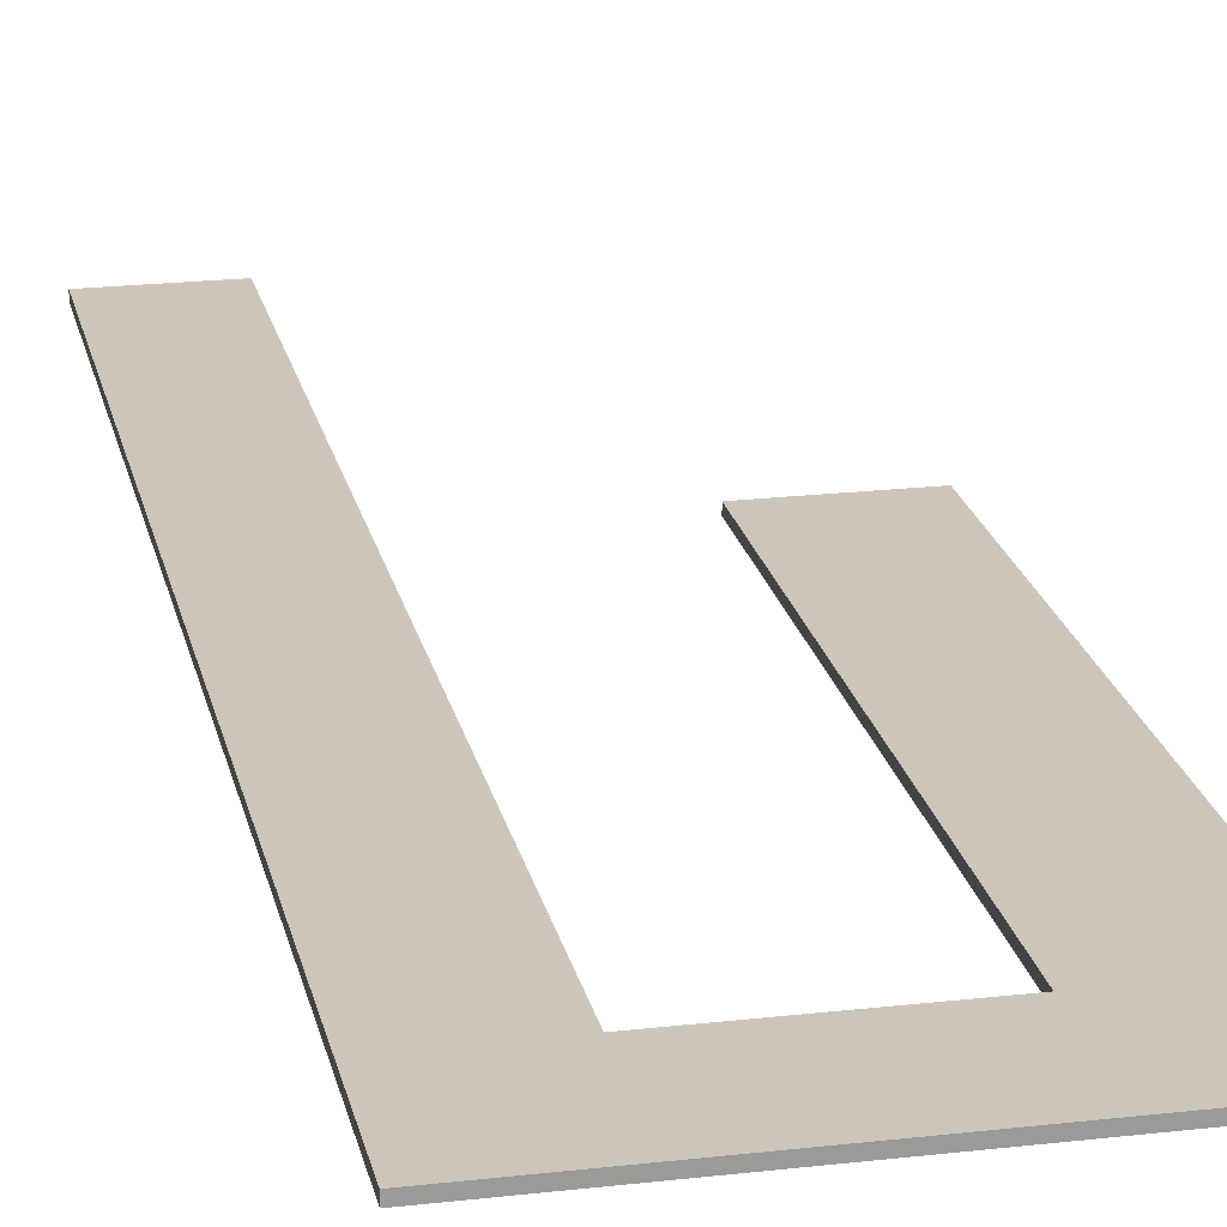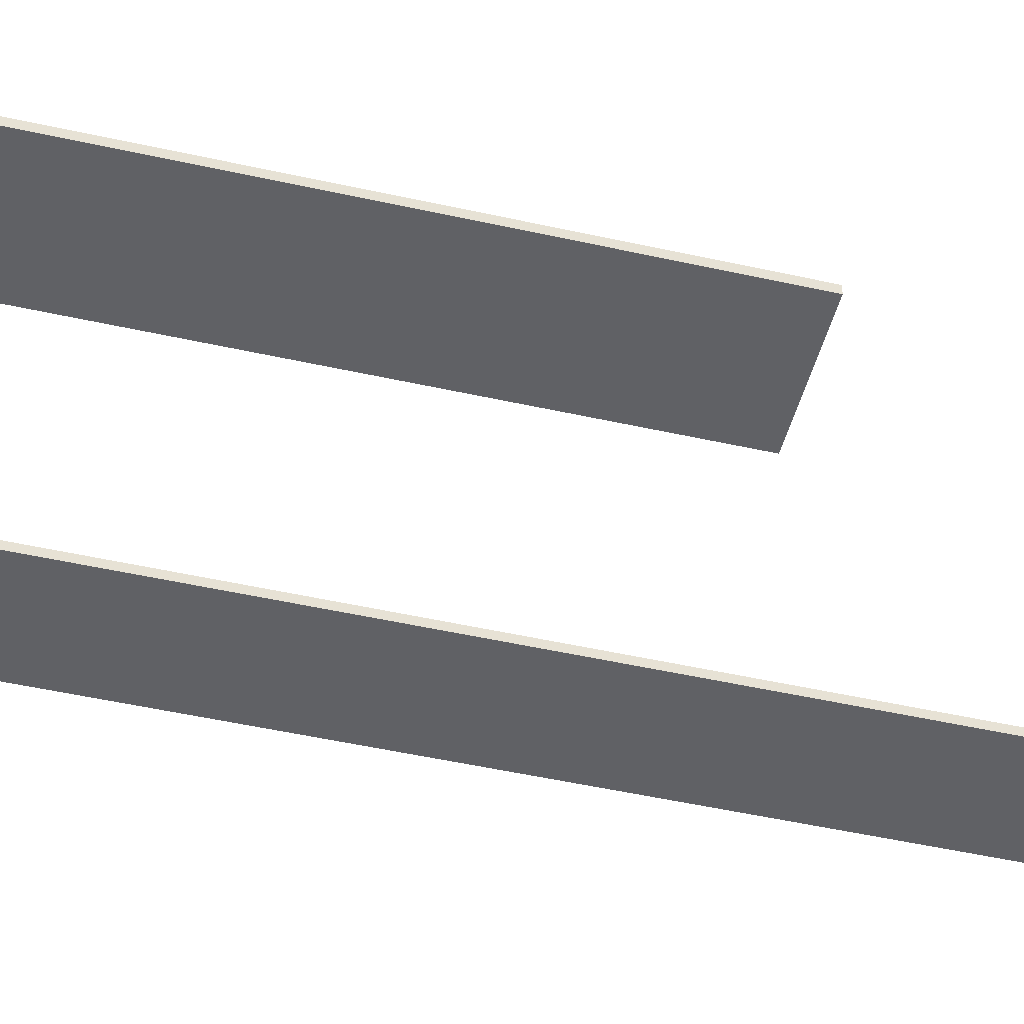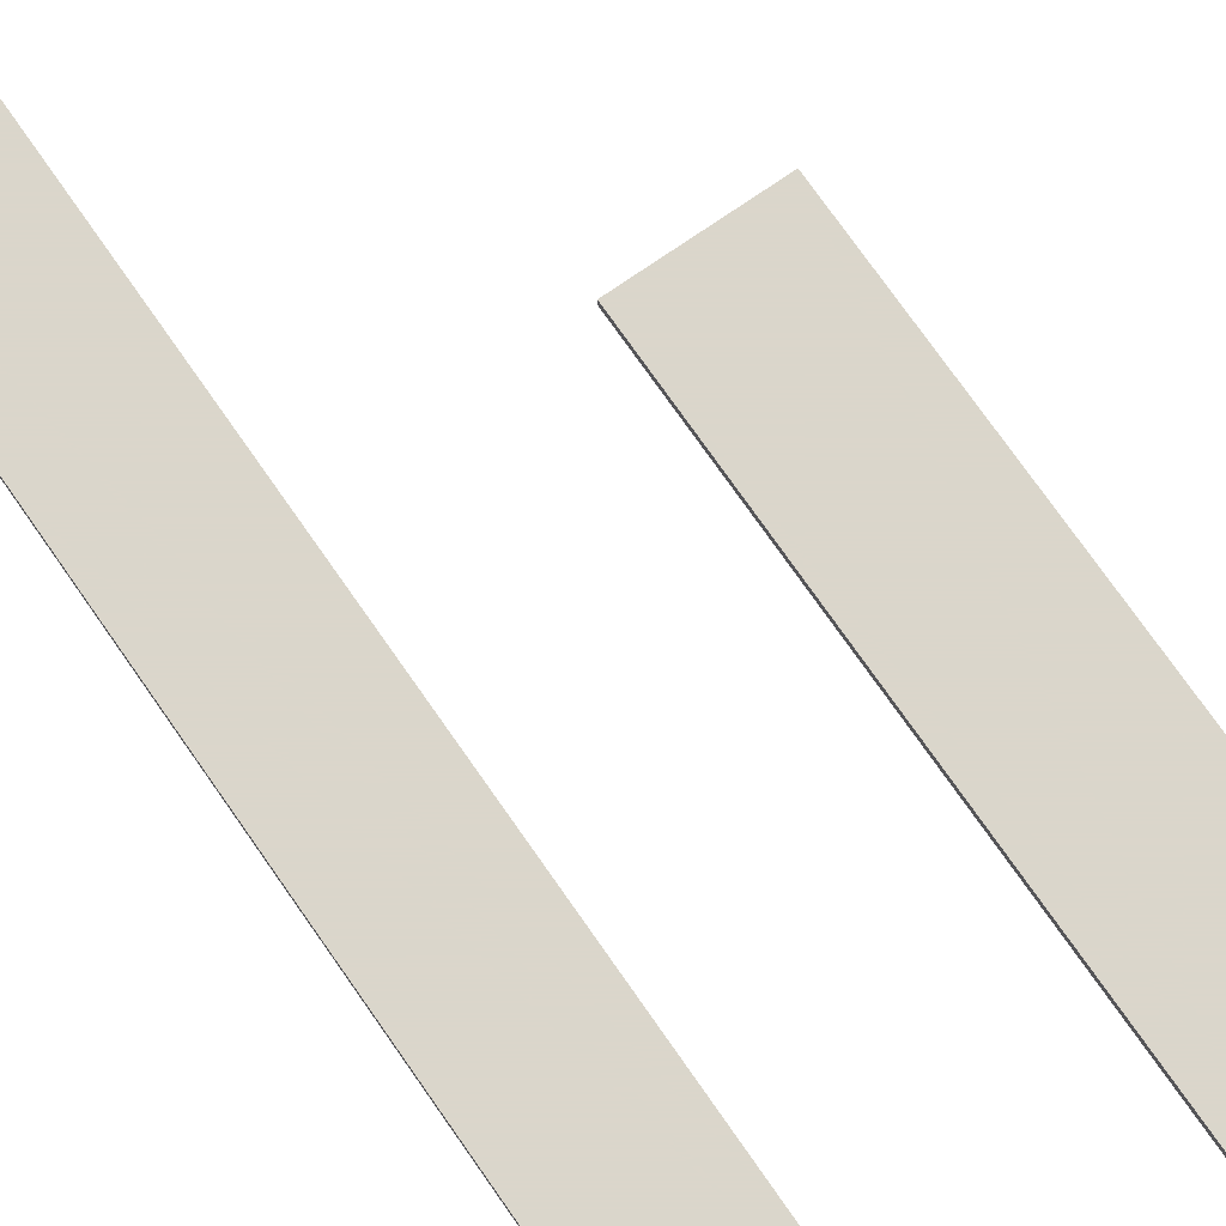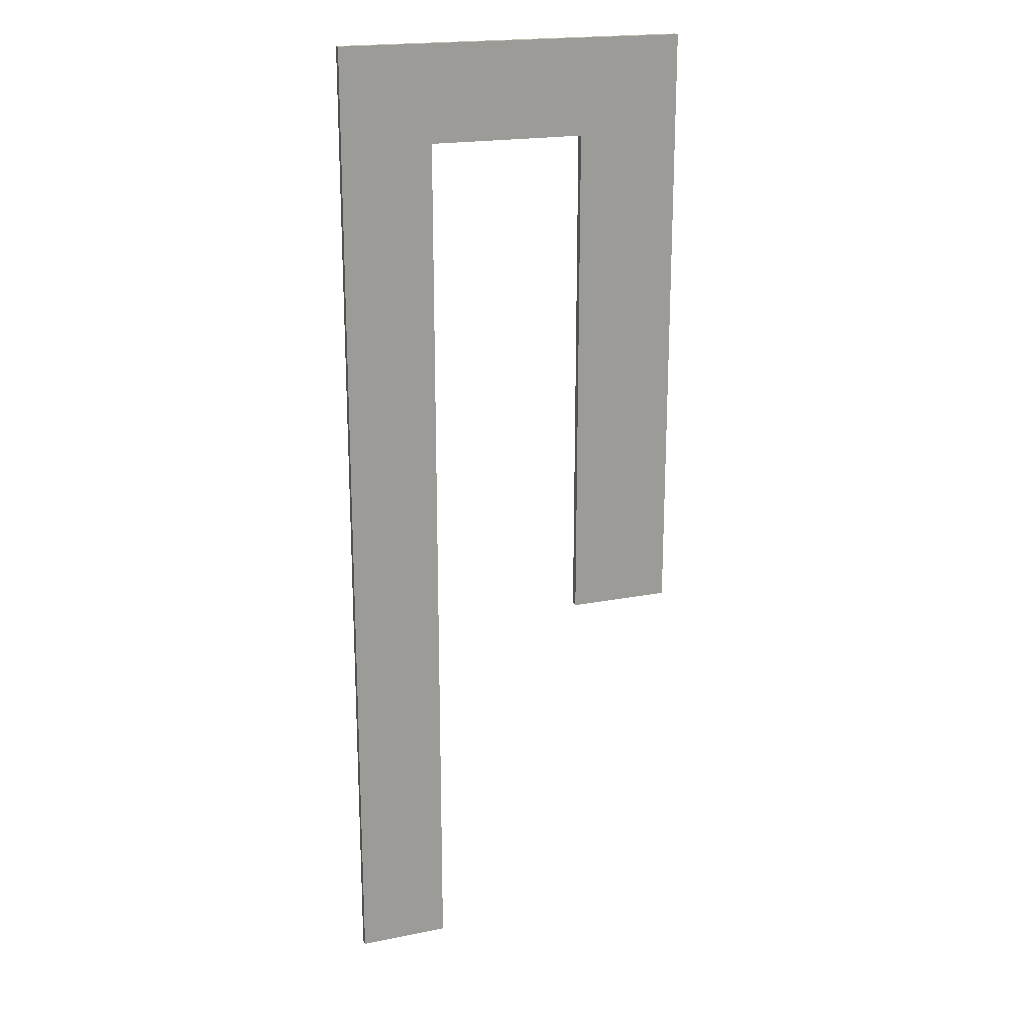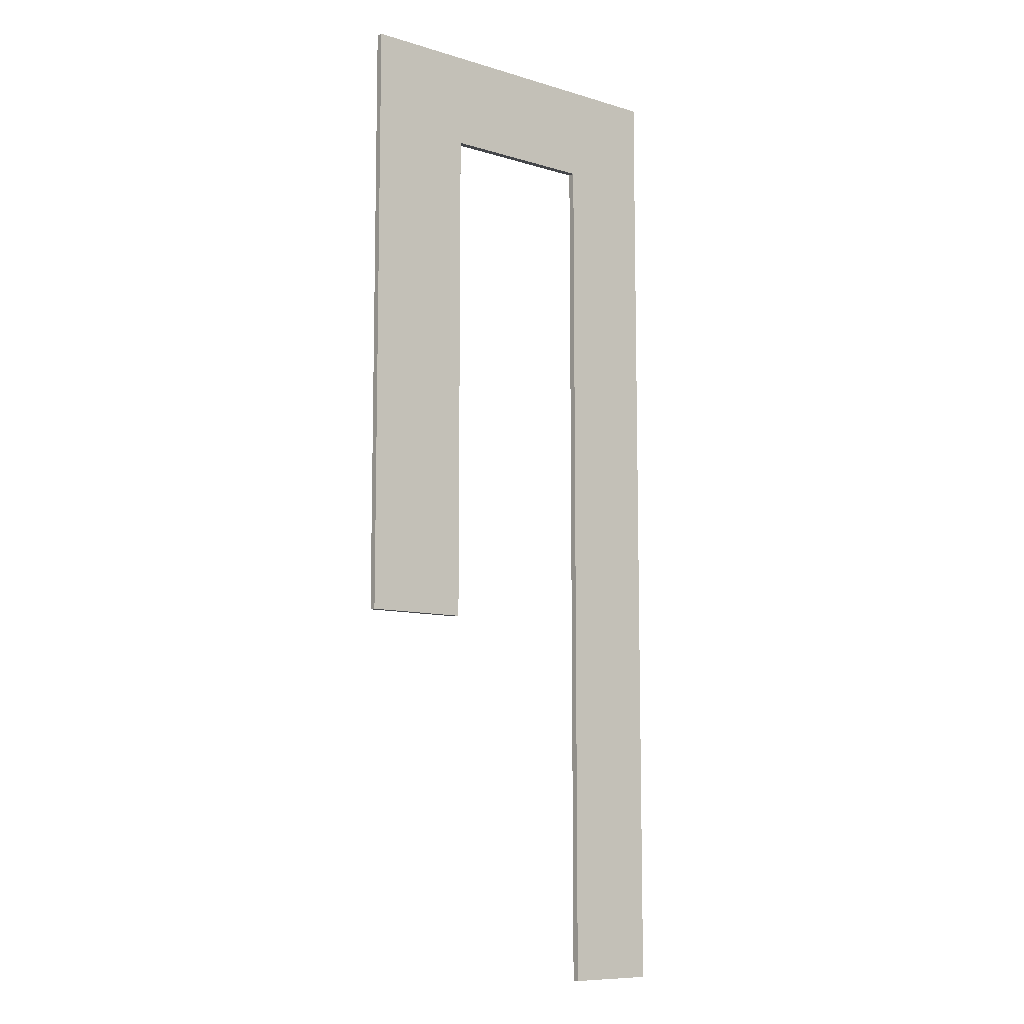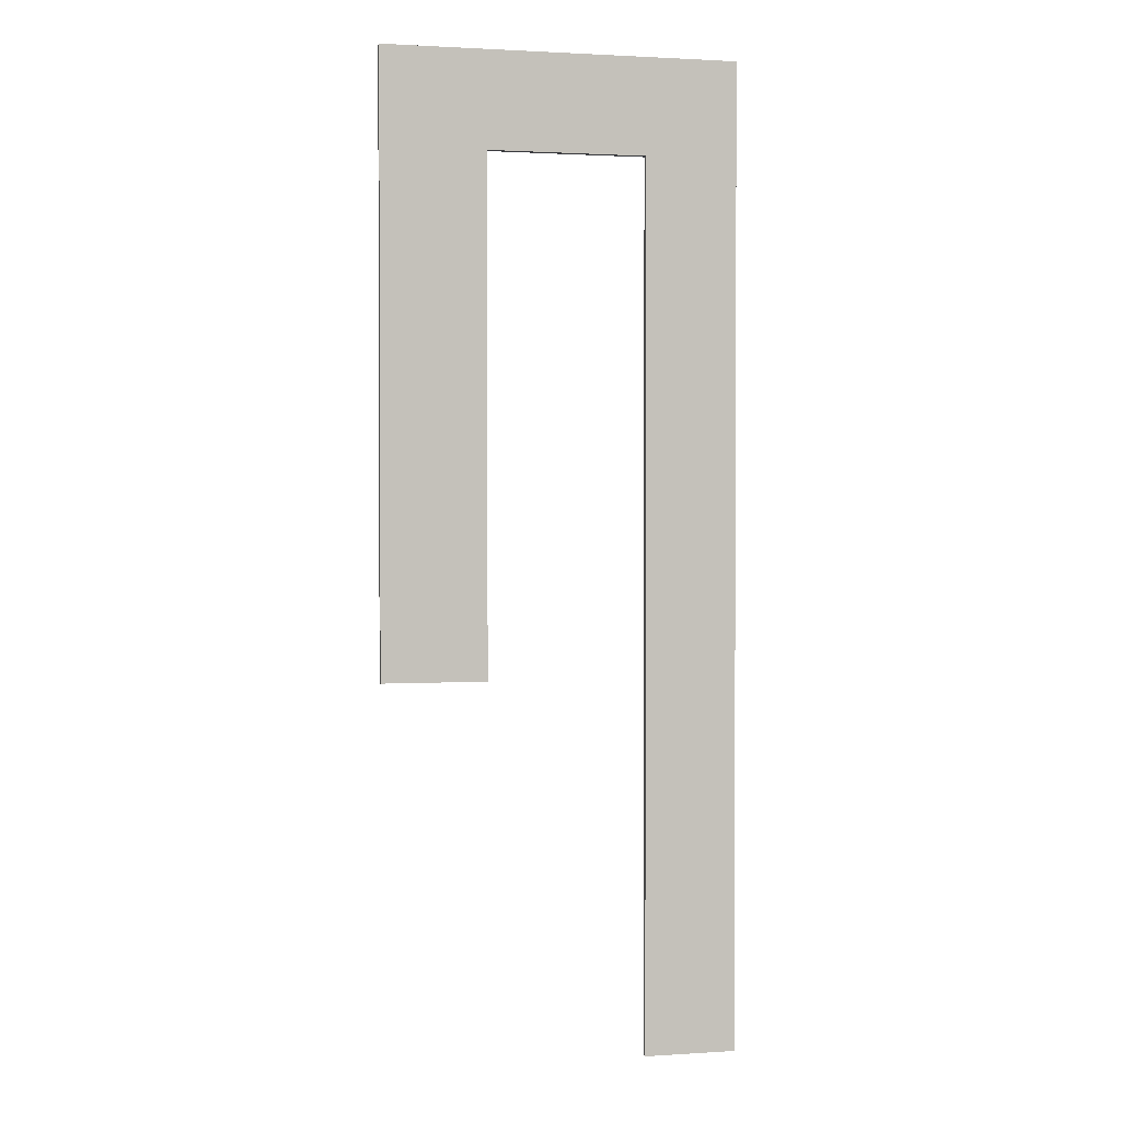
<metadata>
{"format":"obj","ext":"obj","renderer":"f3d","projection":"perspective","resolution":1024,"background":"white","views":[{"elev":21.0,"azim":-11.7,"up":"+Y"},{"elev":-47.6,"azim":75.7,"up":"+Y"},{"elev":73.7,"azim":-34.8,"up":"+Y"},{"elev":19.6,"azim":-20.4,"up":"+Z"},{"elev":-9.5,"azim":141.9,"up":"+Z"},{"elev":1.6,"azim":167.0,"up":"+Z"}]}
</metadata>
<code>
o Cube_Cube.018
v -20.23 5.231 20.33
v -20.23 5.231 -0.9998
v -18.23 5.231 -0.9998
v -18.23 5.231 20.33
v -20.23 5.381 20.33
v -20.23 5.381 -0.9998
v -18.23 5.381 -0.9998
v -18.23 5.381 20.33
v -20.23 5.381 18.24
v -20.23 5.231 18.24
v -18.23 5.381 18.24
v -18.23 5.231 18.24
v -12.53 5.231 20.33
v -12.53 5.381 20.33
v -12.53 5.381 18.24
v -12.53 5.231 18.24
v -14.8 5.381 20.33
v -14.8 5.381 18.24
v -14.8 5.231 18.24
v -14.8 5.231 20.33
v -12.53 5.381 7.131
v -12.53 5.231 7.131
v -14.8 5.381 7.131
v -14.8 5.231 7.131
f 9 6 2 10
f 6 7 3 2
f 18 17 14 15
f 8 5 1 4
f 10 2 3 12
f 11 7 6 9
f 5 9 10 1
f 7 11 12 3
f 1 10 12 4
f 8 11 9 5
f 15 14 13 16
f 20 19 16 13
f 17 20 13 14
f 18 15 21 23
f 11 8 17 18
f 4 12 19 20
f 8 4 20 17
f 12 11 18 19
f 24 23 21 22
f 16 19 24 22
f 15 16 22 21
f 19 18 23 24

</code>
